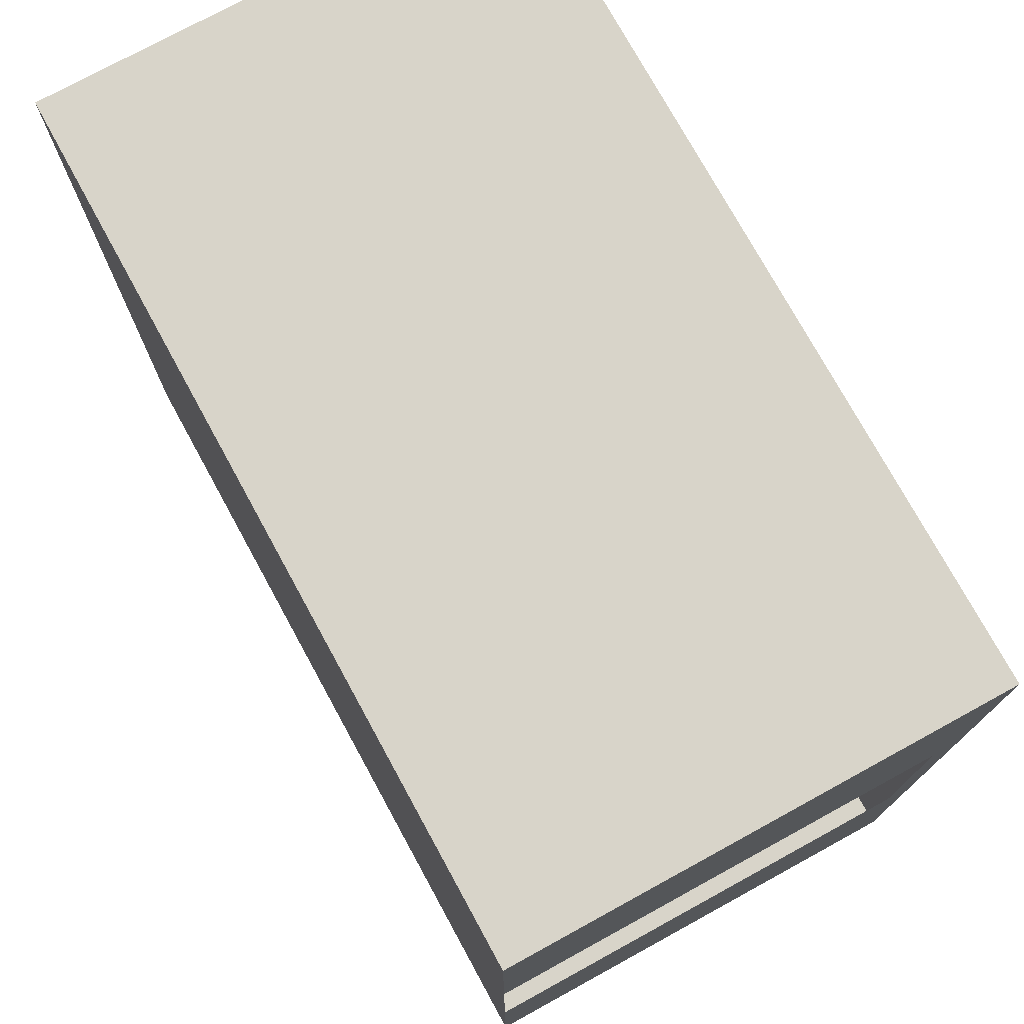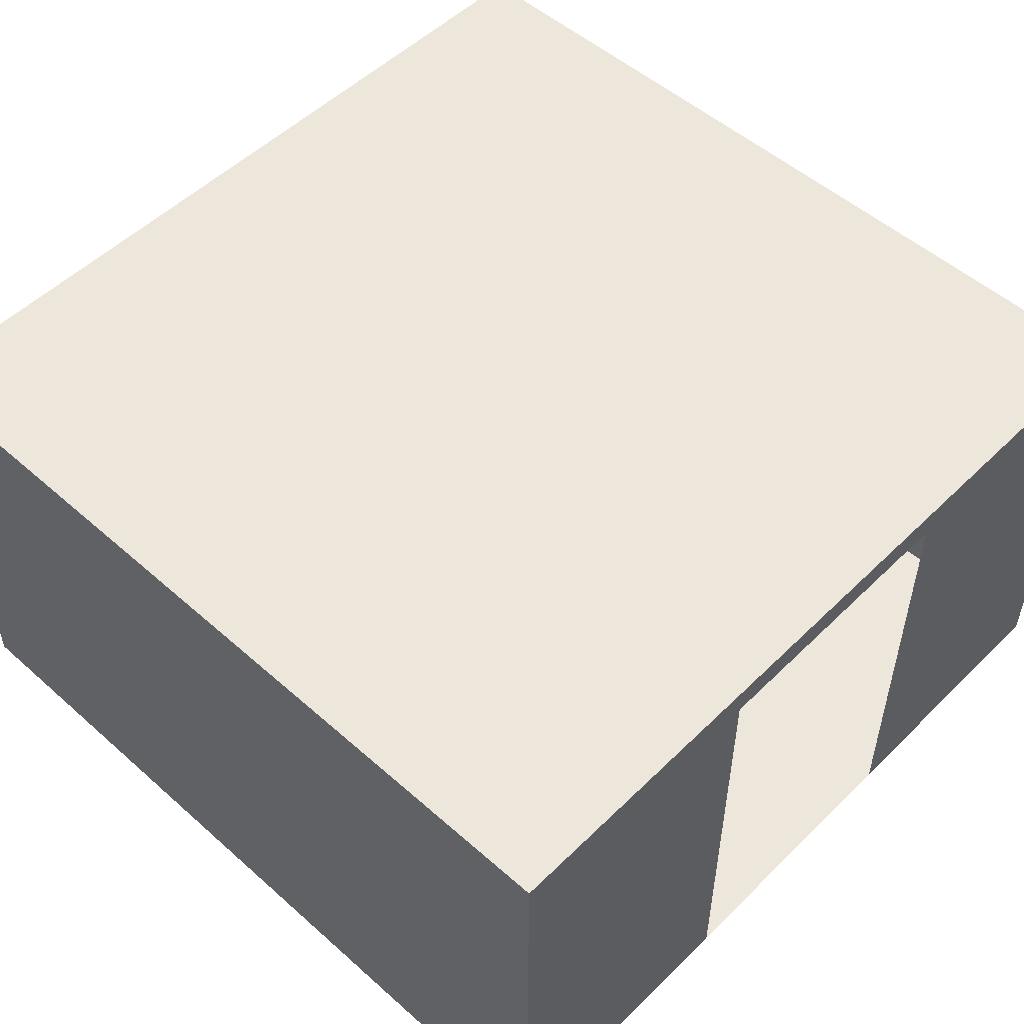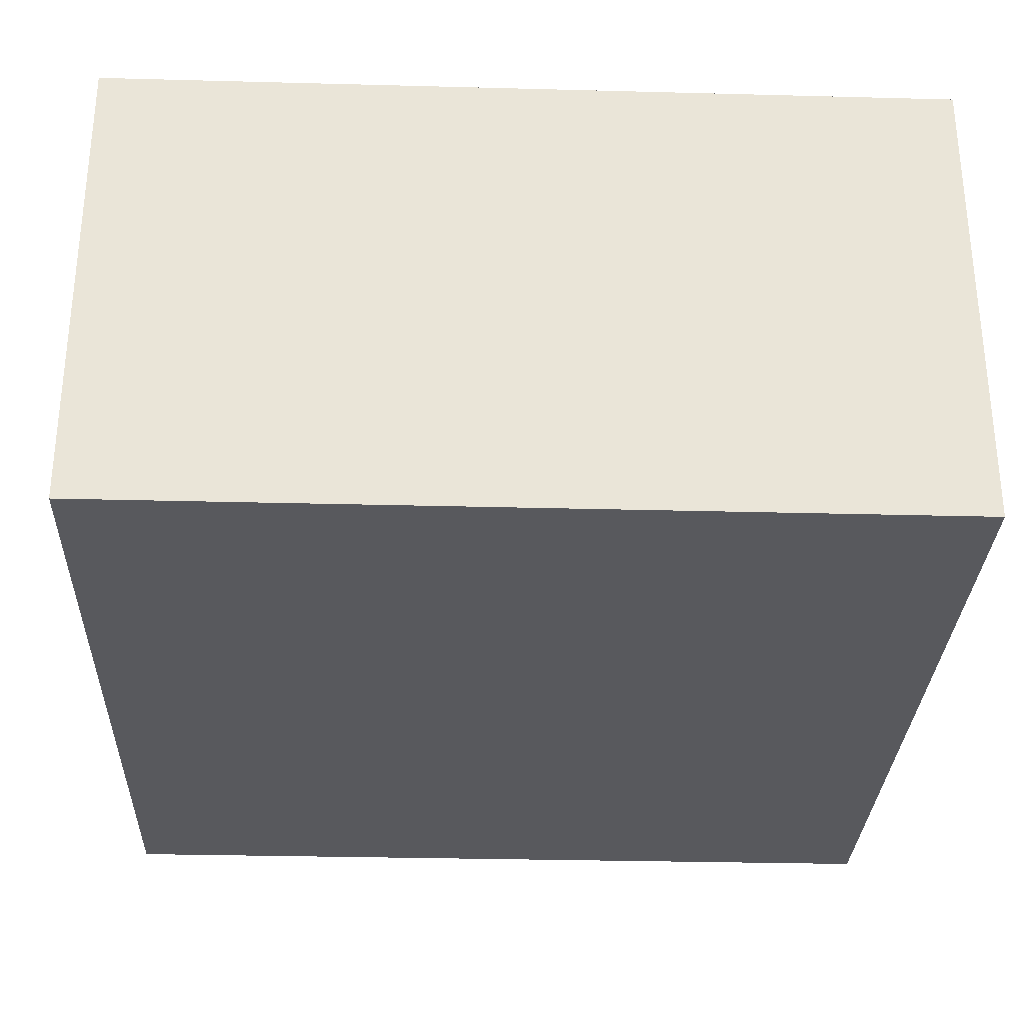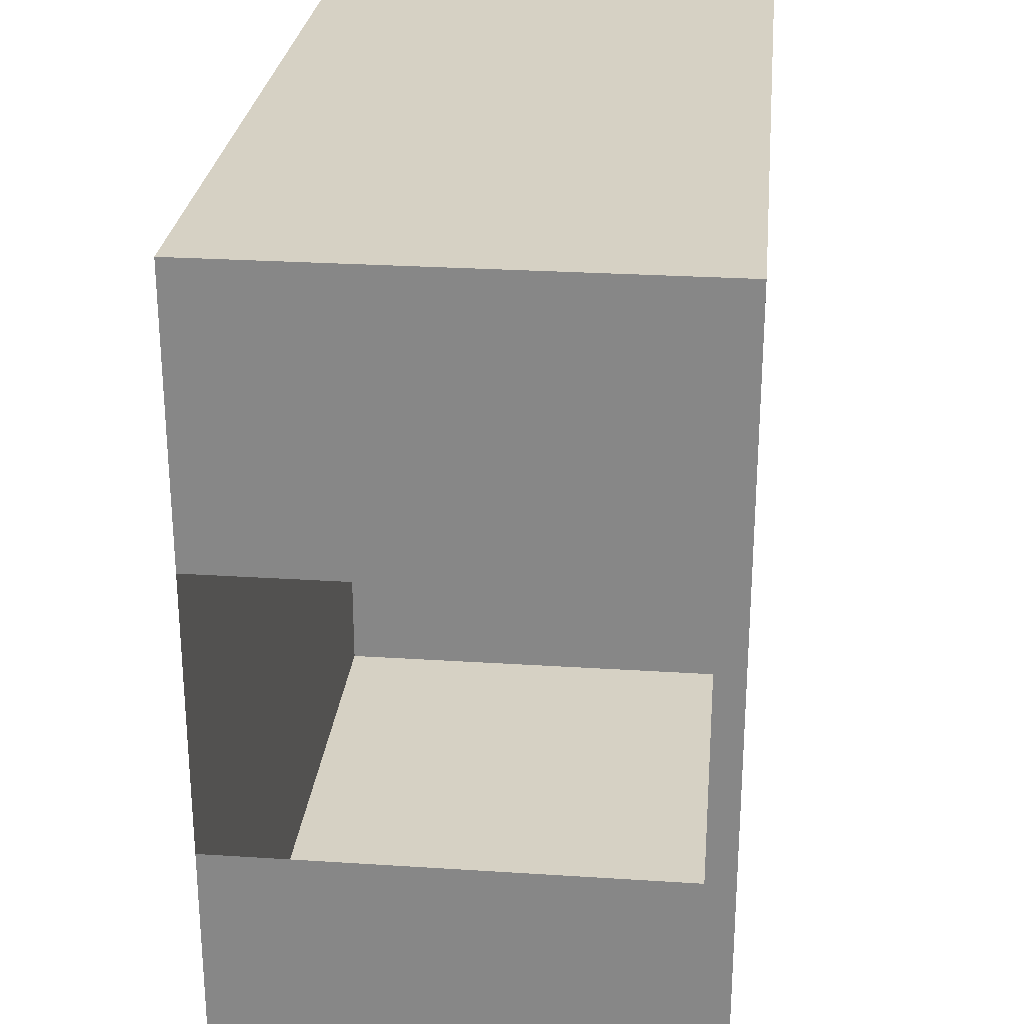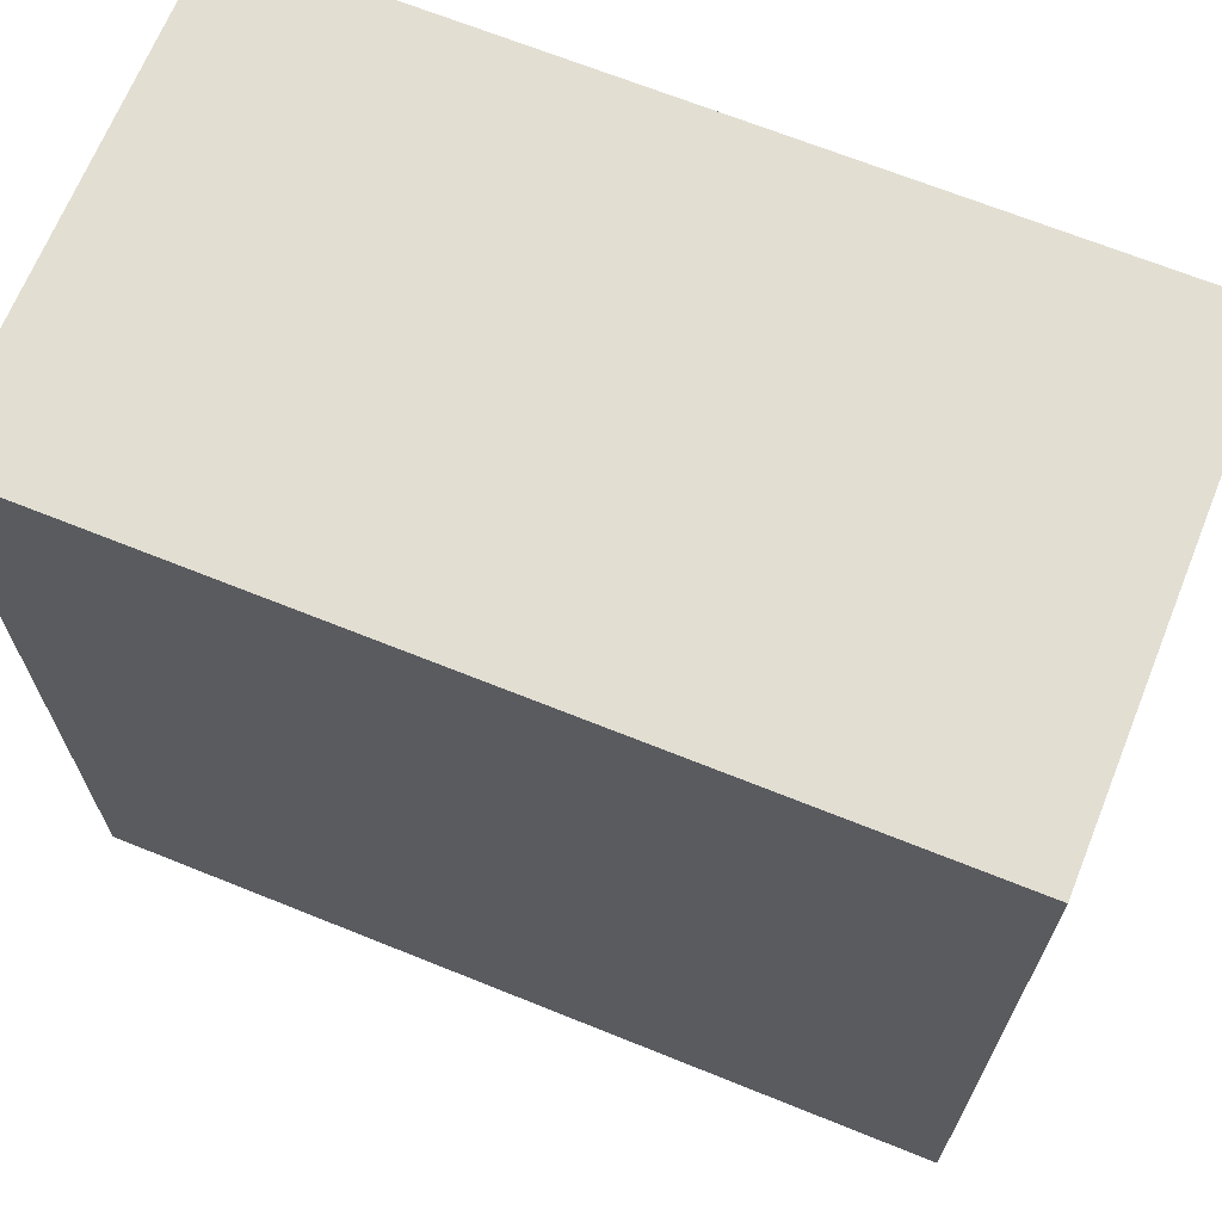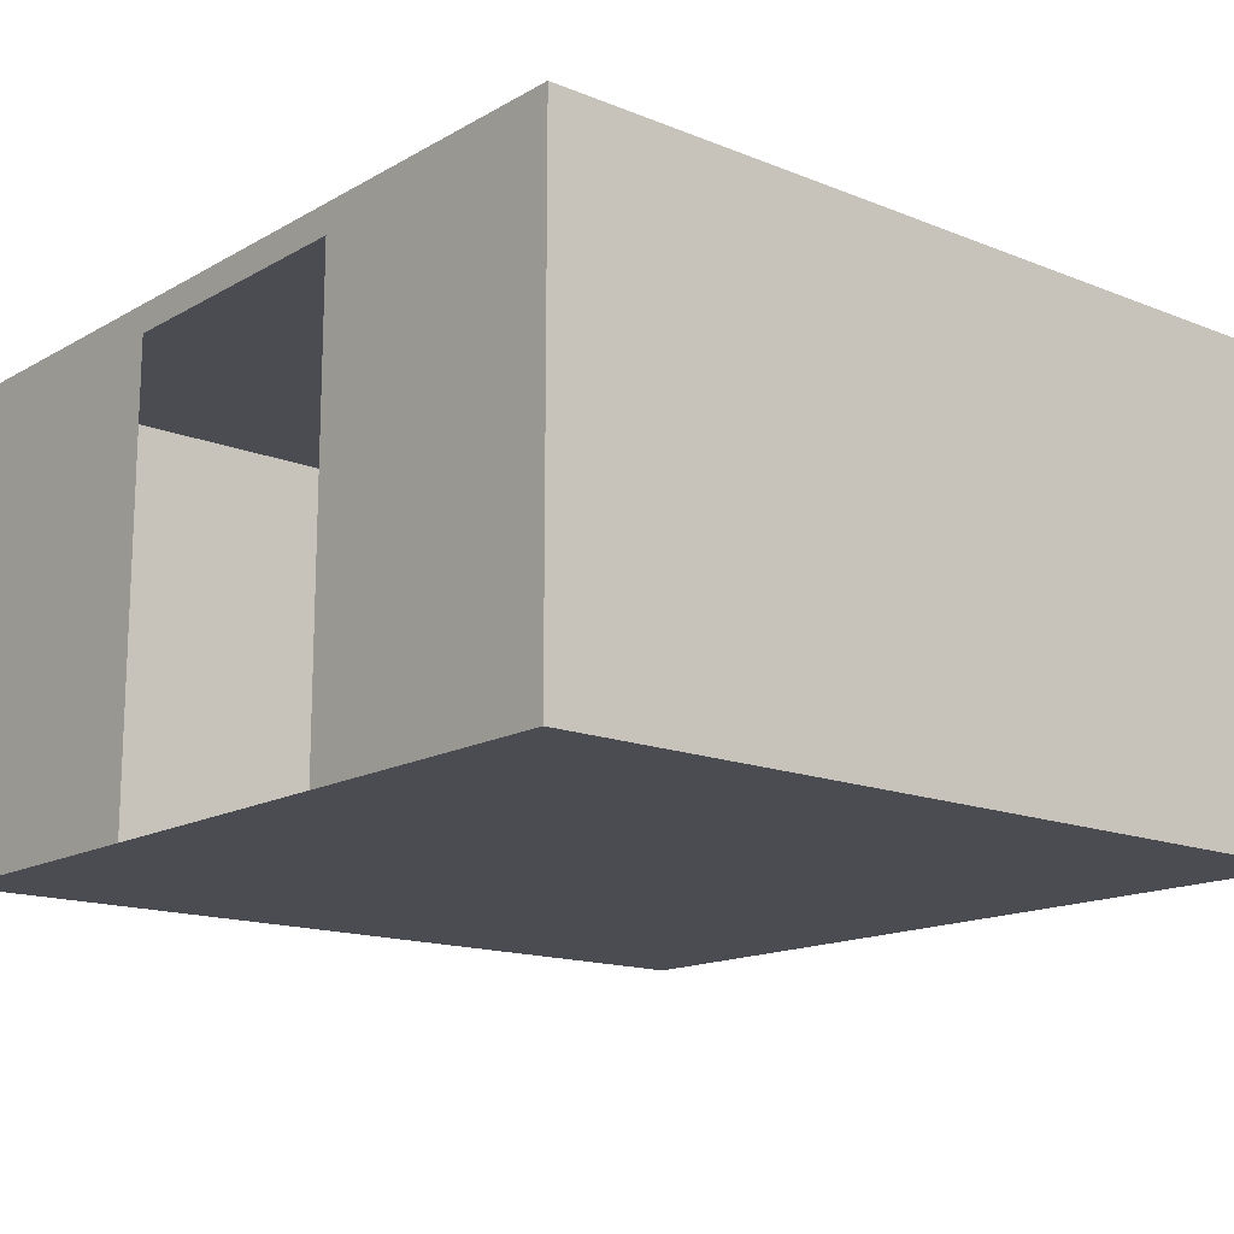
<metadata>
{"format":"obj","ext":"obj","renderer":"f3d","projection":"perspective","resolution":1024,"background":"white","views":[{"elev":75.3,"azim":61.3,"up":"+Z"},{"elev":52.2,"azim":43.6,"up":"+Y"},{"elev":-30.0,"azim":177.8,"up":"+Y"},{"elev":26.6,"azim":95.8,"up":"+Z"},{"elev":67.9,"azim":22.0,"up":"+Z"},{"elev":-15.3,"azim":139.8,"up":"+Y"}]}
</metadata>
<code>
o Stage7
g Stage7
v 6.75 0 105.5
v 6.75 4.25 105.5
v -0.75 0 105.5
v -0.75 4.25 105.5
v 6.75 4.25 113
v 6.75 0 113
v -0.75 4.25 113
v -0.75 0 113
v 6.75 0 108
v 6.75 0 110.5
v 6.75 4 108
v 6.75 4 110.5
f 9 1 3
f 9 3 8
f 8 10 9
f 8 6 10
f 2 1 9
f 2 9 11
f 12 10 6
f 12 6 5
f 11 12 5
f 2 11 5
f 7 4 2
f 2 5 7
f 7 5 6
f 6 8 7
f 8 3 4
f 4 7 8
f 3 1 2
f 2 4 3

</code>
